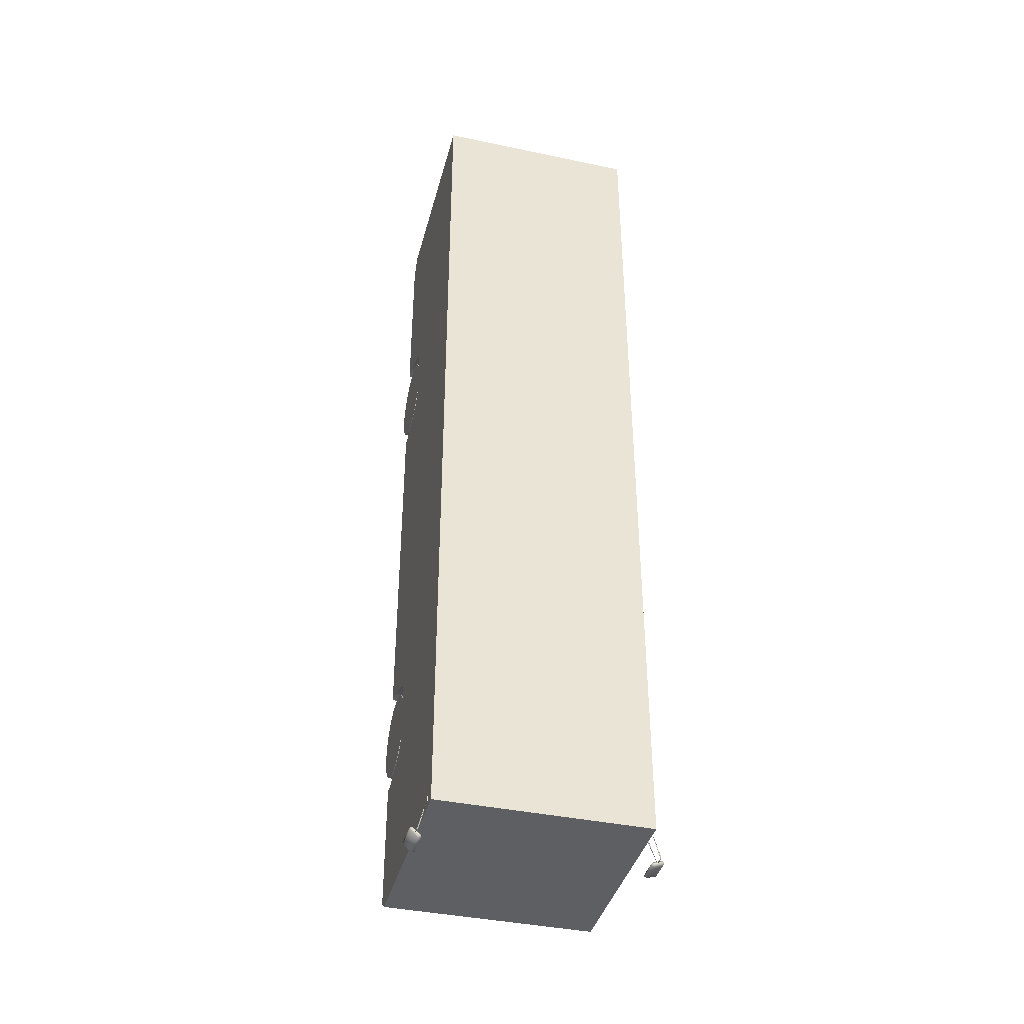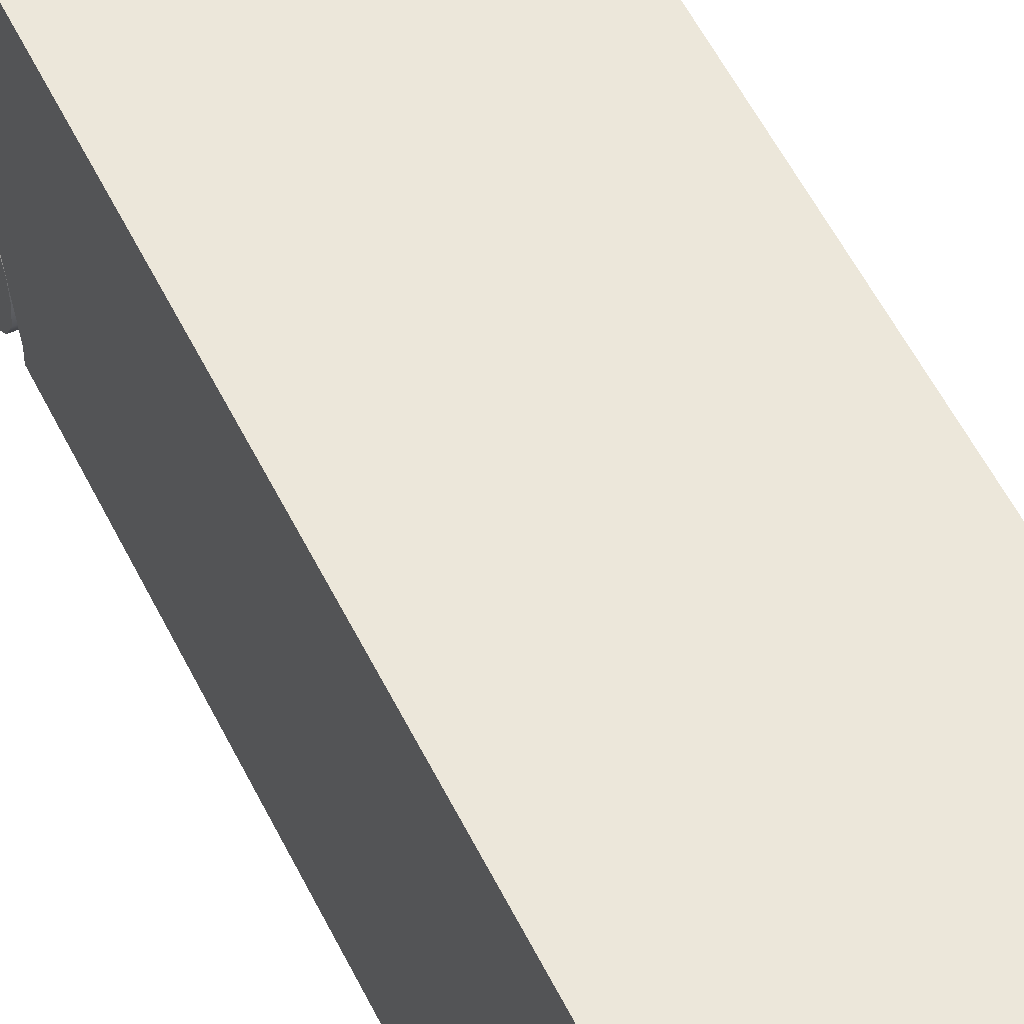
<metadata>
{"format":"obj","ext":"obj","renderer":"f3d","projection":"perspective","resolution":1024,"background":"white","views":[{"elev":-39.9,"azim":165.4,"up":"+Z"},{"elev":53.6,"azim":-25.5,"up":"+Y"}]}
</metadata>
<code>
v  1.424 3.342 -9.009
v  -1.392 3.342 -9.009
v  -1.392 3.342 3.519
v  1.424 3.342 3.519
v  1.424 0.3749 -0.7101
v  -1.392 0.3749 -0.7101
v  -1.392 0.3749 -5.676
v  1.424 0.3749 -5.676
v  -1.392 0.3749 0.7947
v  1.424 0.3749 0.7947
v  1.424 0.3749 3.245
v  -1.392 0.3749 3.245
v  -1.392 0.4932 3.519
v  1.424 0.4932 3.519
v  -1.392 0.4932 3.448
v  1.424 0.4932 3.448
v  1.424 0.3749 -7.181
v  -1.392 0.3749 -7.181
v  -1.392 0.3749 -8.896
v  1.424 0.3749 -8.896
v  1.424 0.522 -9.009
v  -1.392 0.522 -9.009
v  1.566 2.644 -9.221
v  1.548 2.941 -9.184
v  1.449 2.946 -9.274
v  1.467 2.65 -9.312
v  1.465 2.975 -9.29
v  1.447 2.951 -9.31
v  1.465 2.655 -9.348
v  1.486 2.628 -9.334
v  1.585 2.622 -9.243
v  1.602 2.647 -9.223
v  1.585 2.943 -9.185
v  1.564 2.97 -9.2
v  1.455 2.952 -9.319
v  1.473 2.977 -9.299
v  1.473 2.656 -9.356
v  1.494 2.63 -9.342
v  1.593 2.624 -9.252
v  1.61 2.648 -9.231
v  1.593 2.945 -9.194
v  1.572 2.971 -9.208
v  1.492 2.955 -9.32
v  1.509 2.658 -9.358
v  1.609 2.653 -9.267
v  1.591 2.949 -9.23
v  -1.454 2.663 -9.251
v  -1.454 2.955 -9.251
v  -1.579 2.955 -9.211
v  -1.579 2.663 -9.211
v  -1.586 2.98 -9.235
v  -1.61 2.955 -9.227
v  -1.61 2.663 -9.227
v  -1.586 2.638 -9.235
v  -1.461 2.638 -9.275
v  -1.438 2.663 -9.282
v  -1.438 2.955 -9.282
v  -1.461 2.98 -9.275
v  -1.614 2.955 -9.238
v  -1.59 2.98 -9.246
v  -1.614 2.663 -9.238
v  -1.59 2.638 -9.246
v  -1.465 2.638 -9.286
v  -1.441 2.663 -9.293
v  -1.441 2.955 -9.293
v  -1.465 2.98 -9.286
v  -1.597 2.955 -9.27
v  -1.597 2.663 -9.27
v  -1.473 2.663 -9.31
v  -1.473 2.955 -9.31
v  -1.517 2.965 -9.265
v  -1.517 3.063 -9.263
v  -1.515 3.063 -9.261
v  -1.52 3.062 -9.265
v  -1.523 3.062 -9.265
v  -1.526 3.061 -9.264
v  -1.528 3.06 -9.262
v  -1.53 3.059 -9.26
v  -1.531 3.058 -9.257
v  -1.53 3.058 -9.254
v  -1.529 3.058 -9.251
v  -1.527 3.058 -9.249
v  -1.524 3.058 -9.247
v  -1.521 3.059 -9.247
v  -1.518 3.059 -9.248
v  -1.515 3.06 -9.25
v  -1.514 3.061 -9.252
v  -1.513 3.062 -9.255
v  -1.516 2.966 -9.271
v  -1.513 3.062 -9.258
v  -1.504 3.095 -9.232
v  -1.504 3.092 -9.232
v  -1.506 3.098 -9.232
v  -1.508 3.1 -9.231
v  -1.511 3.101 -9.23
v  -1.514 3.101 -9.229
v  -1.516 3.1 -9.227
v  -1.519 3.098 -9.227
v  -1.52 3.095 -9.226
v  -1.521 3.092 -9.226
v  -1.52 3.089 -9.226
v  -1.519 3.086 -9.227
v  -1.516 3.084 -9.227
v  -1.514 3.083 -9.229
v  -1.511 3.083 -9.23
v  -1.508 3.084 -9.231
v  -1.506 3.086 -9.232
v  -1.504 3.089 -9.232
v  -1.386 3.151 -8.905
v  -1.382 3.155 -8.907
v  -1.523 2.962 -9.276
v  -1.379 2.972 -8.915
v  -1.378 2.969 -8.915
v  -1.38 2.974 -8.914
v  -1.383 2.977 -8.913
v  -1.385 2.978 -8.912
v  -1.388 2.978 -8.911
v  -1.391 2.977 -8.91
v  -1.393 2.974 -8.909
v  -1.395 2.972 -8.908
v  -1.395 2.969 -8.908
v  -1.395 2.966 -8.908
v  -1.393 2.963 -8.909
v  -1.391 2.961 -8.91
v  -1.388 2.96 -8.911
v  -1.385 2.96 -8.912
v  -1.383 2.961 -8.913
v  -1.38 2.963 -8.914
v  -1.519 2.966 -9.277
v  -1.379 2.966 -8.915
v  1.526 2.962 -9.275
v  1.427 2.972 -8.899
v  1.428 2.969 -8.899
v  1.426 2.974 -8.9
v  1.424 2.977 -8.9
v  1.421 2.978 -8.901
v  1.418 2.978 -8.902
v  1.415 2.977 -8.903
v  1.412 2.974 -8.903
v  1.411 2.972 -8.904
v  1.41 2.969 -8.904
v  1.411 2.966 -8.904
v  1.412 2.963 -8.903
v  1.415 2.961 -8.903
v  1.418 2.96 -8.902
v  1.421 2.96 -8.901
v  1.424 2.961 -8.9
v  1.426 2.963 -8.9
v  1.53 2.966 -9.274
v  1.427 2.966 -8.899
v  1.524 2.965 -9.263
v  1.523 3.063 -9.262
v  1.524 3.063 -9.259
v  1.522 3.062 -9.265
v  1.519 3.062 -9.267
v  1.516 3.061 -9.268
v  1.513 3.06 -9.268
v  1.51 3.059 -9.267
v  1.508 3.058 -9.265
v  1.507 3.058 -9.262
v  1.506 3.058 -9.259
v  1.507 3.058 -9.256
v  1.508 3.058 -9.253
v  1.51 3.059 -9.251
v  1.513 3.059 -9.25
v  1.516 3.06 -9.25
v  1.519 3.061 -9.251
v  1.522 3.062 -9.253
v  1.528 2.966 -9.267
v  1.523 3.062 -9.256
v  1.422 3.152 -8.903
v  1.426 3.156 -8.902
v  -1.371 3.174 -8.855
v  -1.371 2.955 -8.855
v  -1.371 2.955 -8.94
v  -1.371 3.174 -8.94
v  -1.4 3.174 -8.855
v  -1.4 3.174 -8.94
v  -1.4 2.955 -8.94
v  -1.4 2.955 -8.855
v  1.434 3.174 -8.855
v  1.434 2.955 -8.855
v  1.434 2.955 -8.94
v  1.434 3.174 -8.94
v  1.405 3.174 -8.855
v  1.405 3.174 -8.94
v  1.405 2.955 -8.94
v  1.405 2.955 -8.855
v  -1.392 0.6202 -0.675
v  -1.392 0.6201 -5.714
v  -1.392 0.5197 -5.676
v  -1.392 0.5197 -0.7101
v  -1.392 0.5194 -7.181
v  -1.392 0.6199 -7.146
v  -1.392 1.063 -6.986
v  -1.392 1.127 -6.915
v  -1.392 1.191 -6.782
v  -1.392 1.192 -6.538
v  -1.392 1.192 -6.338
v  -1.392 1.126 -0.4462
v  -1.392 1.188 -0.3184
v  -1.392 1.192 0.1271
v  -1.392 1.192 -0.0729
v  -1.392 1.192 0.3008
v  -1.392 1.06 0.5886
v  -1.392 1.122 0.5321
v  -1.392 0.6196 0.7571
v  1.424 1.06 -0.5186
v  1.424 0.6201 -0.675
v  1.424 0.6205 -5.714
v  1.424 0.5197 -5.676
v  1.424 0.5197 -0.7101
v  1.424 1.06 -5.883
v  1.424 1.192 -6.338
v  1.424 1.192 -6.11
v  1.424 0.5193 0.7947
v  1.424 0.6196 0.7571
v  1.424 1.06 0.5886
v  1.424 1.122 0.5321
v  1.424 1.192 0.1271
v  1.424 1.192 0.3008
v  1.424 1.192 0.3752
v  1.424 1.156 0.4567
v  1.424 1.192 -0.0729
v  1.424 1.188 -0.3184
v  1.424 1.124 -5.94
v  1.424 1.124 -0.4494
v  1.424 1.192 -6.538
v  1.424 1.191 -6.782
v  1.424 1.127 -6.915
v  1.424 1.063 -6.986
v  1.424 0.6199 -7.146
v  1.424 0.5194 -7.181
v  -1.392 0.5193 0.7947
v  -1.392 1.156 0.4567
v  -1.392 1.192 0.3752
v  -1.392 1.192 -6.11
v  -1.392 1.124 -5.94
v  -1.392 1.061 -0.5182
v  -1.392 1.06 -5.883
v  -1.392 1.061 -5.883
v  -1.392 1.06 -5.882
g Box018
f 1 2 3
f 3 4 1
f 5 6 7
f 7 8 5
f 9 10 11
f 11 12 9
f 4 3 13
f 13 14 4
f 13 15 16
f 16 14 13
f 15 12 11
f 11 16 15
f 17 18 19
f 19 20 17
f 21 22 2
f 2 1 21
f 20 19 22
f 22 21 20
f 23 24 25
f 25 26 23
f 25 27 28
f 29 26 25
f 25 28 29
f 26 29 30
f 31 23 26
f 26 30 31
f 23 31 32
f 33 24 23
f 23 32 33
f 24 33 34
f 27 25 24
f 24 34 27
f 35 28 27
f 27 36 35
f 37 29 28
f 28 35 37
f 38 30 29
f 29 37 38
f 39 31 30
f 30 38 39
f 40 32 31
f 31 39 40
f 41 33 32
f 32 40 41
f 42 34 33
f 33 41 42
f 36 27 34
f 34 42 36
f 36 43 35
f 44 37 35
f 35 43 44
f 37 44 38
f 45 39 38
f 38 44 45
f 39 45 40
f 46 41 40
f 40 45 46
f 41 46 42
f 43 36 42
f 42 46 43
f 44 43 46
f 46 45 44
f 47 48 49
f 49 50 47
f 49 51 52
f 53 50 49
f 49 52 53
f 50 53 54
f 55 47 50
f 50 54 55
f 47 55 56
f 57 48 47
f 47 56 57
f 48 57 58
f 51 49 48
f 48 58 51
f 59 52 51
f 51 60 59
f 61 53 52
f 52 59 61
f 62 54 53
f 53 61 62
f 63 55 54
f 54 62 63
f 64 56 55
f 55 63 64
f 65 57 56
f 56 64 65
f 66 58 57
f 57 65 66
f 60 51 58
f 58 66 60
f 60 67 59
f 68 61 59
f 59 67 68
f 61 68 62
f 69 63 62
f 62 68 69
f 63 69 64
f 70 65 64
f 64 69 70
f 65 70 66
f 67 60 66
f 66 70 67
f 68 67 70
f 70 69 68
f 71 72 73
f 71 74 72
f 71 75 74
f 71 76 75
f 71 77 76
f 71 78 77
f 71 79 78
f 71 80 79
f 71 81 80
f 71 82 81
f 71 83 82
f 71 84 83
f 71 85 84
f 71 86 85
f 71 87 86
f 71 88 87
f 71 89 90
f 90 88 71
f 89 71 73
f 73 90 89
f 73 72 91
f 91 92 73
f 72 74 93
f 93 91 72
f 74 75 94
f 94 93 74
f 75 76 95
f 95 94 75
f 76 77 96
f 96 95 76
f 77 78 97
f 97 96 77
f 78 79 98
f 98 97 78
f 79 80 99
f 99 98 79
f 80 81 100
f 100 99 80
f 81 82 101
f 101 100 81
f 82 83 102
f 102 101 82
f 83 84 103
f 103 102 83
f 84 85 104
f 104 103 84
f 85 86 105
f 105 104 85
f 86 87 106
f 106 105 86
f 87 88 107
f 107 106 87
f 88 90 108
f 108 107 88
f 90 73 92
f 92 108 90
f 92 91 109
f 91 93 109
f 93 94 109
f 94 95 109
f 95 96 109
f 96 97 109
f 97 98 109
f 98 99 109
f 99 100 109
f 100 101 109
f 101 102 109
f 102 103 109
f 103 104 109
f 104 105 109
f 105 106 109
f 106 107 109
f 107 108 110
f 110 109 107
f 108 109 110
f 111 112 113
f 111 114 112
f 111 115 114
f 111 116 115
f 111 117 116
f 111 118 117
f 111 119 118
f 111 120 119
f 111 121 120
f 111 122 121
f 111 123 122
f 111 124 123
f 111 125 124
f 111 126 125
f 111 127 126
f 111 128 127
f 111 129 130
f 130 128 111
f 129 111 113
f 130 113 112
f 112 114 115
f 115 116 117
f 112 115 117
f 117 118 119
f 119 120 121
f 117 119 121
f 112 117 121
f 121 122 123
f 123 124 125
f 121 123 125
f 112 121 125
f 125 126 127
f 112 125 127
f 130 112 127
f 130 127 128
f 131 132 133
f 131 134 132
f 131 135 134
f 131 136 135
f 131 137 136
f 131 138 137
f 131 139 138
f 131 140 139
f 131 141 140
f 131 142 141
f 131 143 142
f 131 144 143
f 131 145 144
f 131 146 145
f 131 147 146
f 131 148 147
f 131 149 150
f 150 148 131
f 149 131 133
f 150 133 132
f 132 134 135
f 135 136 137
f 132 135 137
f 137 138 139
f 139 140 141
f 137 139 141
f 132 137 141
f 141 142 143
f 143 144 145
f 141 143 145
f 132 141 145
f 145 146 147
f 132 145 147
f 150 132 147
f 150 147 148
f 151 152 153
f 151 154 152
f 151 155 154
f 151 156 155
f 151 157 156
f 151 158 157
f 151 159 158
f 151 160 159
f 151 161 160
f 151 162 161
f 151 163 162
f 151 164 163
f 151 165 164
f 151 166 165
f 151 167 166
f 151 168 167
f 151 169 170
f 170 168 151
f 169 151 153
f 153 170 169
f 153 152 171
f 152 154 171
f 154 155 171
f 155 156 171
f 156 157 171
f 157 158 171
f 158 159 171
f 159 160 171
f 160 161 171
f 161 162 171
f 162 163 171
f 163 164 171
f 164 165 171
f 165 166 171
f 166 167 171
f 167 168 171
f 168 170 172
f 172 171 168
f 170 153 171
f 171 172 170
f 173 174 175
f 175 176 173
f 177 178 179
f 179 180 177
f 180 179 175
f 175 174 180
f 177 180 174
f 174 173 177
f 178 177 173
f 173 176 178
f 179 178 176
f 176 175 179
f 181 182 183
f 183 184 181
f 185 186 187
f 187 188 185
f 188 187 183
f 183 182 188
f 185 188 182
f 182 181 185
f 186 185 181
f 181 184 186
f 187 186 184
f 184 183 187
f 189 190 191
f 191 192 189
f 19 18 193
f 193 194 19
f 19 194 195
f 22 19 195
f 2 22 195
f 2 196 197
f 197 198 2
f 199 2 198
f 2 200 201
f 202 2 203
f 204 2 202
f 205 15 206
f 207 12 15
f 15 205 207
f 208 209 210
f 211 210 209
f 209 212 211
f 213 208 210
f 4 14 16
f 214 1 215
f 11 10 216
f 16 11 217
f 217 218 16
f 219 16 218
f 220 1 221
f 222 4 16
f 16 223 222
f 224 1 220
f 225 1 224
f 226 215 1
f 226 1 225
f 227 226 225
f 228 1 214
f 229 1 228
f 230 231 1
f 1 229 230
f 21 1 231
f 20 21 231
f 20 231 232
f 233 20 232
f 9 12 234
f 12 207 234
f 15 235 206
f 236 3 2
f 2 204 236
f 2 199 237
f 238 239 200
f 237 238 200
f 2 237 200
f 6 5 212
f 212 192 6
f 192 212 209
f 189 192 209
f 239 189 209
f 239 209 208
f 239 208 227
f 239 227 200
f 236 222 223
f 236 223 219
f 235 236 219
f 206 235 219
f 206 219 218
f 205 206 218
f 10 9 234
f 216 10 234
f 216 234 207
f 216 207 205
f 205 218 217
f 216 205 217
f 222 236 204
f 222 204 202
f 222 202 203
f 221 222 203
f 220 221 203
f 220 203 201
f 201 225 224
f 220 201 224
f 200 227 225
f 225 201 200
f 108 92 109
f 113 130 129
f 133 150 149
f 201 203 2
f 216 217 11
f 219 223 16
f 222 221 1
f 1 4 222
f 236 235 15
f 15 13 3
f 236 15 3
f 6 192 191
f 191 7 6
f 8 211 212
f 212 5 8
f 238 240 241
f 241 239 238
f 242 241 240
f 240 190 242
f 242 190 189
f 242 189 239
f 241 242 239
f 227 208 213
f 213 226 227
f 2 195 196
f 17 20 233
f 8 7 191
f 211 8 191
f 210 211 191
f 210 191 190
f 238 226 213
f 240 238 213
f 190 240 213
f 210 190 213
f 193 233 232
f 193 232 231
f 194 193 231
f 195 194 231
f 195 231 230
f 196 195 230
f 196 230 229
f 197 196 229
f 18 17 233
f 233 193 18
f 197 229 228
f 197 228 214
f 198 197 214
f 198 214 215
f 199 198 215
f 237 199 215
f 237 215 226
f 238 237 226
v  1.095 0.2392 -6.889
v  1.095 0.1087 -6.734
v  1.095 0.0392 -6.543
v  1.095 0.0392 -6.34
v  1.095 0.1087 -6.149
v  1.095 0.2392 -5.994
v  1.095 0.4151 -5.892
v  1.095 0.6151 -5.857
v  1.095 0.8151 -5.892
v  1.095 0.991 -5.994
v  1.095 1.121 -6.149
v  1.095 1.191 -6.34
v  1.095 1.191 -6.543
v  1.095 1.121 -6.734
v  1.095 0.991 -6.889
v  1.095 0.8151 -6.991
v  1.095 0.6151 -7.026
v  1.095 0.4151 -6.991
v  1.413 0.8151 -6.991
v  1.413 0.6151 -7.026
v  1.413 0.991 -6.889
v  1.413 1.121 -6.734
v  1.413 1.191 -6.543
v  1.413 1.191 -6.34
v  1.413 1.121 -6.149
v  1.413 0.991 -5.994
v  1.413 0.8151 -5.892
v  1.413 0.6151 -5.857
v  1.413 0.4151 -5.892
v  1.413 0.2392 -5.994
v  1.413 0.1087 -6.149
v  1.413 0.0392 -6.34
v  1.413 0.0392 -6.543
v  1.413 0.1087 -6.734
v  1.413 0.2392 -6.889
v  1.413 0.4151 -6.991
g Cylinder002
f 243 244 245
f 245 246 247
f 247 248 249
f 249 250 251
f 247 249 251
f 251 252 253
f 247 251 253
f 245 247 253
f 243 245 253
f 243 253 254
f 254 255 256
f 256 257 258
f 254 256 258
f 243 254 258
f 243 258 259
f 260 243 259
f 258 261 262
f 262 259 258
f 258 257 263
f 263 261 258
f 264 263 257
f 257 256 264
f 255 265 264
f 264 256 255
f 266 265 255
f 255 254 266
f 266 254 253
f 253 267 266
f 252 268 267
f 267 253 252
f 269 268 252
f 252 251 269
f 270 269 251
f 251 250 270
f 271 270 250
f 250 249 271
f 272 271 249
f 249 248 272
f 272 248 247
f 247 273 272
f 274 273 247
f 247 246 274
f 274 246 245
f 245 275 274
f 245 244 276
f 276 275 245
f 243 277 276
f 276 244 243
f 260 278 277
f 277 243 260
f 262 278 260
f 260 259 262
f 278 262 261
f 263 264 265
f 267 268 269
f 267 269 270
f 266 267 270
f 270 271 272
f 266 270 272
f 265 266 272
f 263 265 272
f 261 263 272
f 272 273 274
f 261 272 274
f 274 275 276
f 261 274 276
f 278 261 276
f 278 276 277
v  -1.053 0.2392 -5.997
v  -1.053 0.1087 -6.153
v  -1.053 0.0392 -6.344
v  -1.053 0.0392 -6.547
v  -1.053 0.1087 -6.737
v  -1.053 0.2392 -6.893
v  -1.053 0.4151 -6.995
v  -1.053 0.6151 -7.03
v  -1.053 0.8151 -6.995
v  -1.053 0.991 -6.893
v  -1.053 1.121 -6.737
v  -1.053 1.191 -6.547
v  -1.053 1.191 -6.344
v  -1.053 1.121 -6.153
v  -1.053 0.991 -5.997
v  -1.053 0.8151 -5.896
v  -1.053 0.6151 -5.86
v  -1.053 0.4151 -5.896
v  -1.37 0.8151 -5.896
v  -1.37 0.6151 -5.86
v  -1.37 0.991 -5.997
v  -1.37 1.121 -6.153
v  -1.37 1.191 -6.344
v  -1.37 1.191 -6.547
v  -1.37 1.121 -6.737
v  -1.37 0.991 -6.893
v  -1.37 0.8151 -6.995
v  -1.37 0.6151 -7.03
v  -1.37 0.4151 -6.995
v  -1.37 0.2392 -6.893
v  -1.37 0.1087 -6.737
v  -1.37 0.0392 -6.547
v  -1.37 0.0392 -6.344
v  -1.37 0.1087 -6.153
v  -1.37 0.2392 -5.997
v  -1.37 0.4151 -5.896
g Cylinder003
f 279 280 281
f 281 282 283
f 283 284 285
f 285 286 287
f 283 285 287
f 287 288 289
f 283 287 289
f 281 283 289
f 279 281 289
f 279 289 290
f 290 291 292
f 292 293 294
f 290 292 294
f 279 290 294
f 279 294 295
f 296 279 295
f 294 297 298
f 298 295 294
f 294 293 299
f 299 297 294
f 300 299 293
f 293 292 300
f 291 301 300
f 300 292 291
f 302 301 291
f 291 290 302
f 302 290 289
f 289 303 302
f 288 304 303
f 303 289 288
f 305 304 288
f 288 287 305
f 306 305 287
f 287 286 306
f 307 306 286
f 286 285 307
f 308 307 285
f 285 284 308
f 308 284 283
f 283 309 308
f 310 309 283
f 283 282 310
f 310 282 281
f 281 311 310
f 281 280 312
f 312 311 281
f 279 313 312
f 312 280 279
f 296 314 313
f 313 279 296
f 298 314 296
f 296 295 298
f 314 298 297
f 299 300 301
f 303 304 305
f 303 305 306
f 302 303 306
f 306 307 308
f 302 306 308
f 301 302 308
f 299 301 308
f 297 299 308
f 308 309 310
f 297 308 310
f 310 311 312
f 297 310 312
f 314 297 312
f 314 312 313
v  -1.053 0.2392 0.4858
v  -1.053 0.1087 0.3302
v  -1.053 0.0392 0.1394
v  -1.053 0.0392 -0.0637
v  -1.053 0.1087 -0.2545
v  -1.053 0.2392 -0.4101
v  -1.053 0.4151 -0.5116
v  -1.053 0.6151 -0.5469
v  -1.053 0.8151 -0.5116
v  -1.053 0.991 -0.4101
v  -1.053 1.121 -0.2545
v  -1.053 1.191 -0.0637
v  -1.053 1.191 0.1394
v  -1.053 1.121 0.3302
v  -1.053 0.991 0.4858
v  -1.053 0.8151 0.5874
v  -1.053 0.6151 0.6226
v  -1.053 0.4151 0.5874
v  -1.37 0.8151 0.5874
v  -1.37 0.6151 0.6226
v  -1.37 0.991 0.4858
v  -1.37 1.121 0.3302
v  -1.37 1.191 0.1394
v  -1.37 1.191 -0.0637
v  -1.37 1.121 -0.2545
v  -1.37 0.991 -0.4101
v  -1.37 0.8151 -0.5116
v  -1.37 0.6151 -0.5469
v  -1.37 0.4151 -0.5116
v  -1.37 0.2392 -0.4101
v  -1.37 0.1087 -0.2545
v  -1.37 0.0392 -0.0637
v  -1.37 0.0392 0.1394
v  -1.37 0.1087 0.3302
v  -1.37 0.2392 0.4858
v  -1.37 0.4151 0.5874
g Cylinder004
f 315 316 317
f 317 318 319
f 319 320 321
f 321 322 323
f 319 321 323
f 323 324 325
f 319 323 325
f 317 319 325
f 315 317 325
f 315 325 326
f 326 327 328
f 328 329 330
f 326 328 330
f 315 326 330
f 315 330 331
f 332 315 331
f 330 333 334
f 334 331 330
f 330 329 335
f 335 333 330
f 336 335 329
f 329 328 336
f 327 337 336
f 336 328 327
f 338 337 327
f 327 326 338
f 338 326 325
f 325 339 338
f 324 340 339
f 339 325 324
f 341 340 324
f 324 323 341
f 342 341 323
f 323 322 342
f 343 342 322
f 322 321 343
f 344 343 321
f 321 320 344
f 344 320 319
f 319 345 344
f 346 345 319
f 319 318 346
f 346 318 317
f 317 347 346
f 317 316 348
f 348 347 317
f 315 349 348
f 348 316 315
f 332 350 349
f 349 315 332
f 334 350 332
f 332 331 334
f 350 334 333
f 335 336 337
f 339 340 341
f 339 341 342
f 338 339 342
f 342 343 344
f 338 342 344
f 337 338 344
f 335 337 344
f 333 335 344
f 344 345 346
f 333 344 346
f 346 347 348
f 333 346 348
f 350 333 348
f 350 348 349
v  1.095 0.2392 -0.4065
v  1.095 0.1087 -0.2509
v  1.095 0.0392 -0.0601
v  1.095 0.0392 0.143
v  1.095 0.1087 0.3338
v  1.095 0.2392 0.4894
v  1.095 0.4151 0.5909
v  1.095 0.6151 0.6262
v  1.095 0.8151 0.5909
v  1.095 0.991 0.4894
v  1.095 1.121 0.3338
v  1.095 1.191 0.143
v  1.095 1.191 -0.0601
v  1.095 1.121 -0.2509
v  1.095 0.991 -0.4065
v  1.095 0.8151 -0.5081
v  1.095 0.6151 -0.5433
v  1.095 0.4151 -0.5081
v  1.413 0.8151 -0.5081
v  1.413 0.6151 -0.5433
v  1.413 0.991 -0.4065
v  1.413 1.121 -0.2509
v  1.413 1.191 -0.0601
v  1.413 1.191 0.143
v  1.413 1.121 0.3338
v  1.413 0.991 0.4894
v  1.413 0.8151 0.5909
v  1.413 0.6151 0.6262
v  1.413 0.4151 0.5909
v  1.413 0.2392 0.4894
v  1.413 0.1087 0.3338
v  1.413 0.0392 0.143
v  1.413 0.0392 -0.0601
v  1.413 0.1087 -0.2509
v  1.413 0.2392 -0.4065
v  1.413 0.4151 -0.5081
g Cylinder005
f 351 352 353
f 353 354 355
f 355 356 357
f 357 358 359
f 355 357 359
f 359 360 361
f 355 359 361
f 353 355 361
f 351 353 361
f 351 361 362
f 362 363 364
f 364 365 366
f 362 364 366
f 351 362 366
f 351 366 367
f 368 351 367
f 366 369 370
f 370 367 366
f 366 365 371
f 371 369 366
f 372 371 365
f 365 364 372
f 363 373 372
f 372 364 363
f 374 373 363
f 363 362 374
f 374 362 361
f 361 375 374
f 360 376 375
f 375 361 360
f 377 376 360
f 360 359 377
f 378 377 359
f 359 358 378
f 379 378 358
f 358 357 379
f 380 379 357
f 357 356 380
f 380 356 355
f 355 381 380
f 382 381 355
f 355 354 382
f 382 354 353
f 353 383 382
f 353 352 384
f 384 383 353
f 351 385 384
f 384 352 351
f 368 386 385
f 385 351 368
f 370 386 368
f 368 367 370
f 386 370 369
f 371 372 373
f 375 376 377
f 375 377 378
f 374 375 378
f 378 379 380
f 374 378 380
f 373 374 380
f 371 373 380
f 369 371 380
f 380 381 382
f 369 380 382
f 382 383 384
f 369 382 384
f 386 369 384
f 386 384 385

</code>
